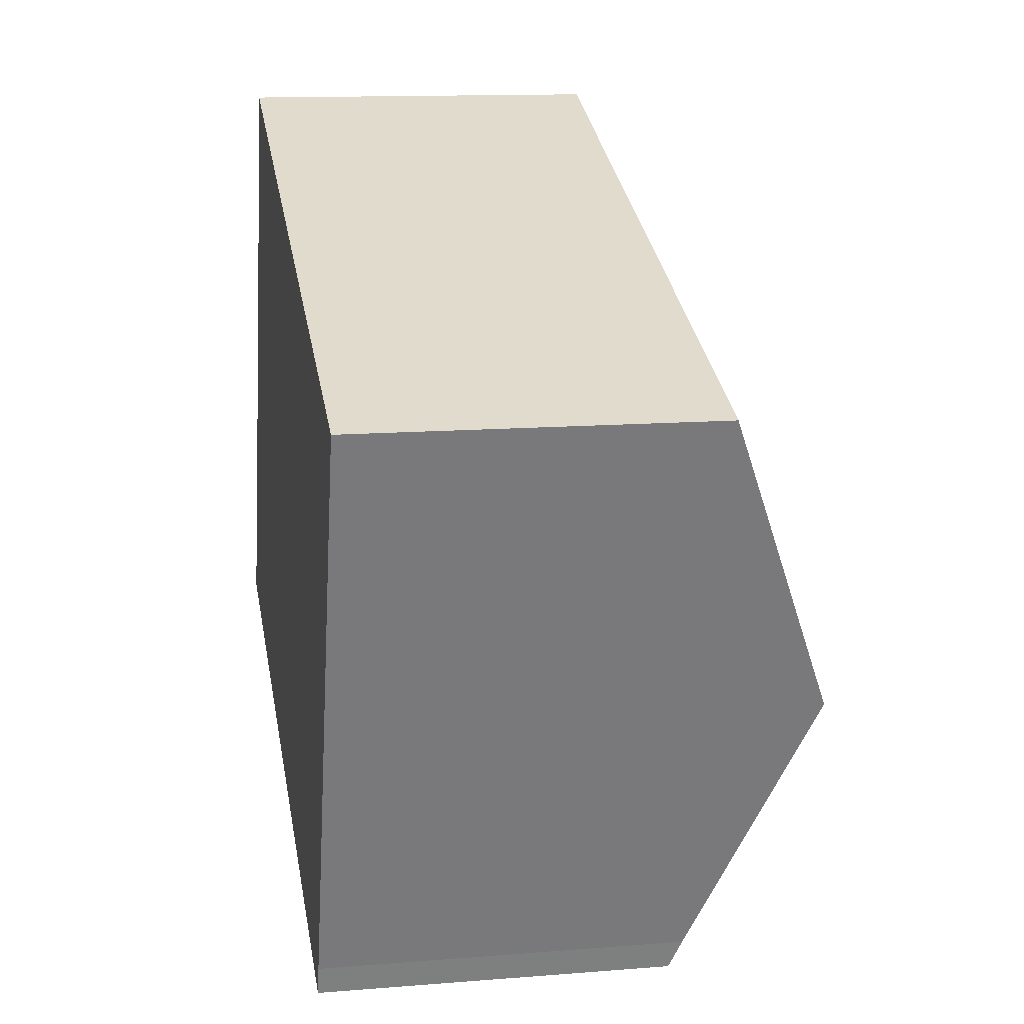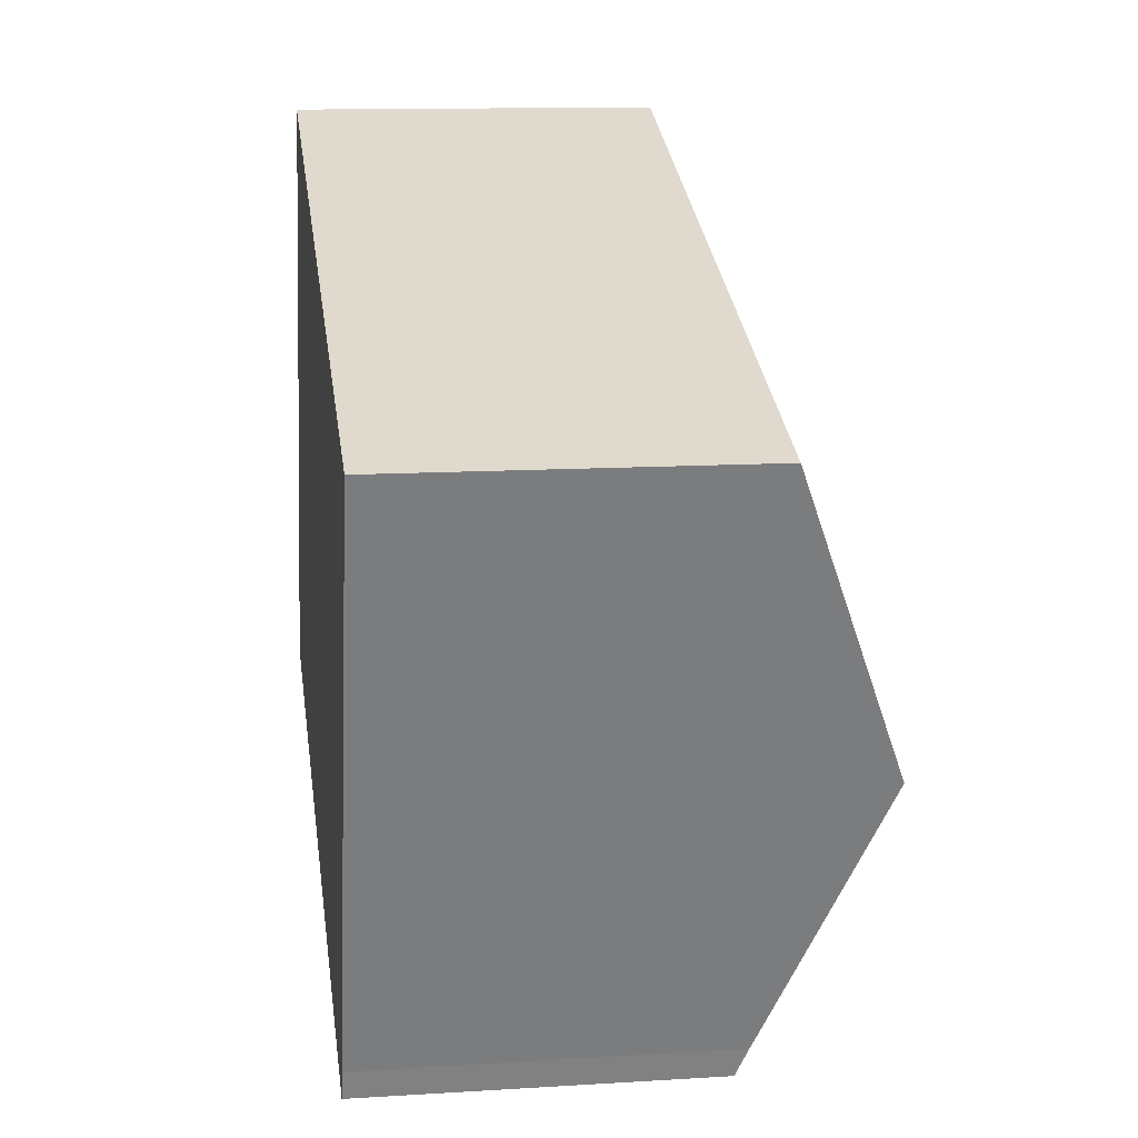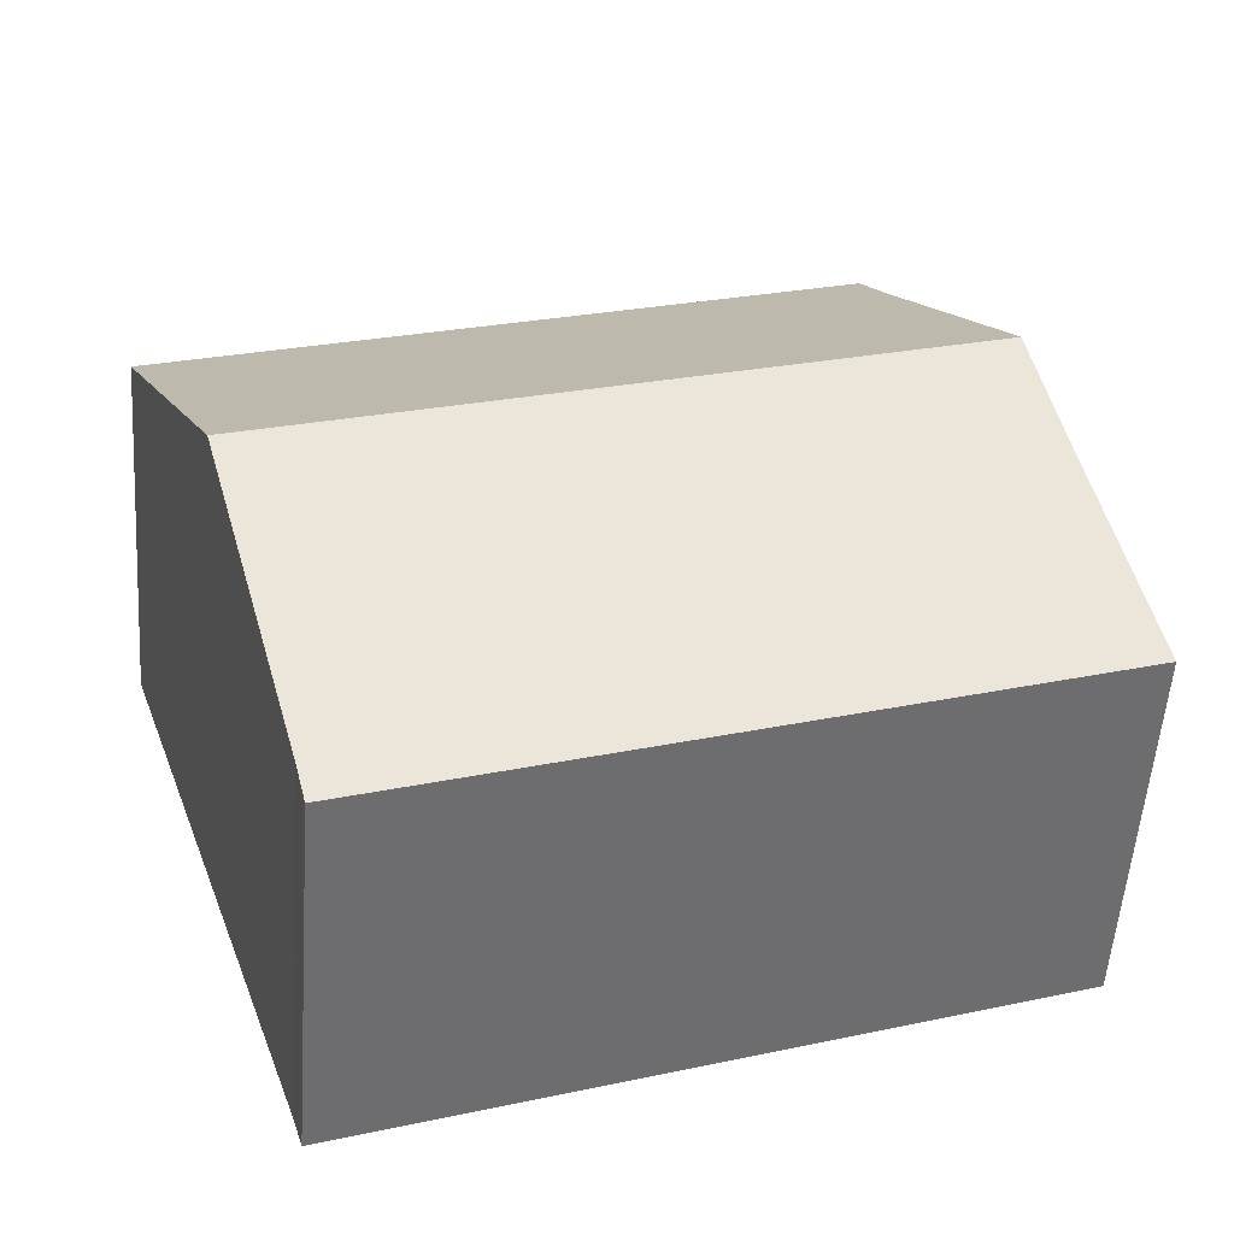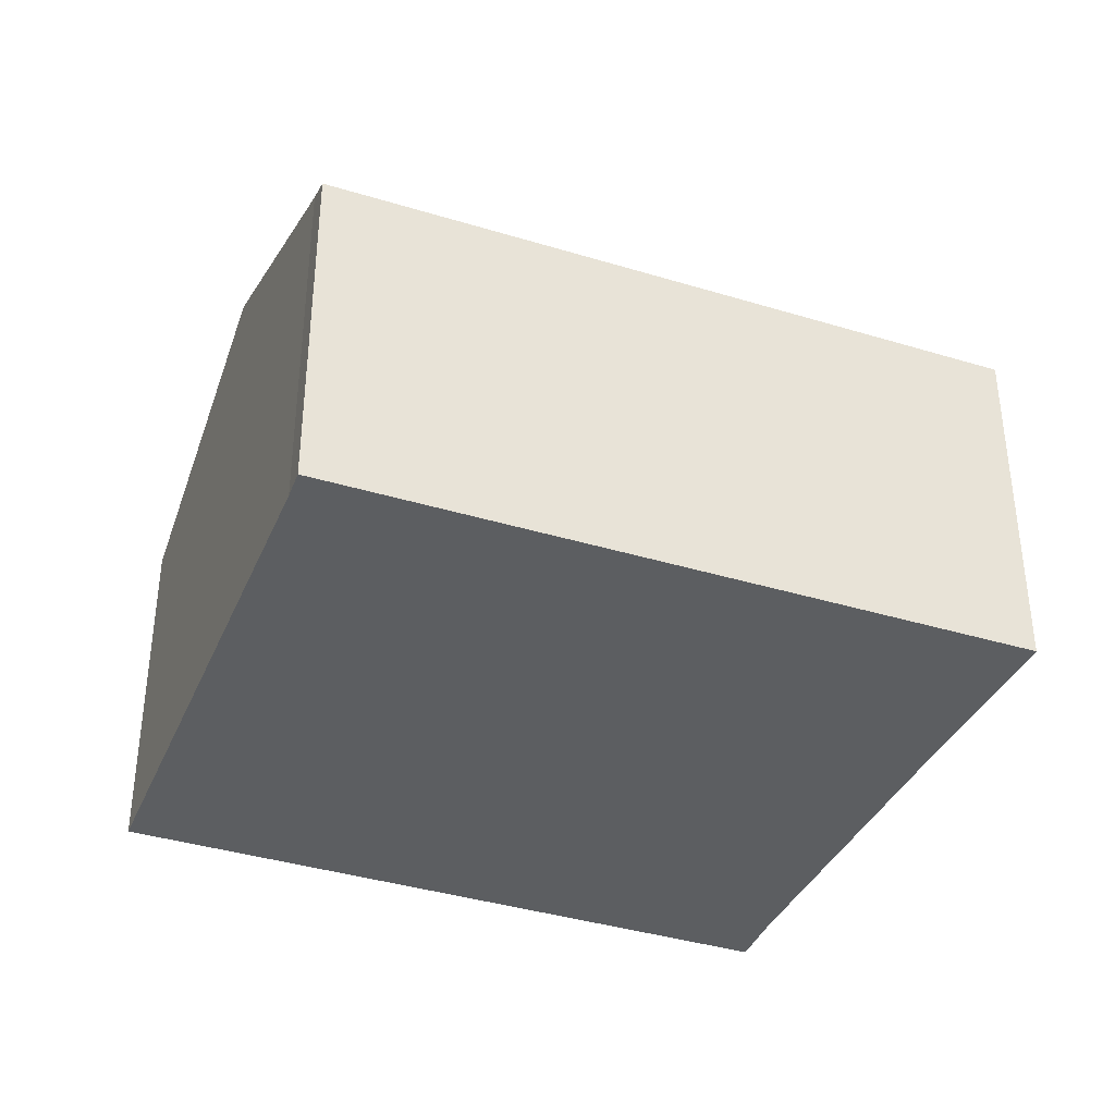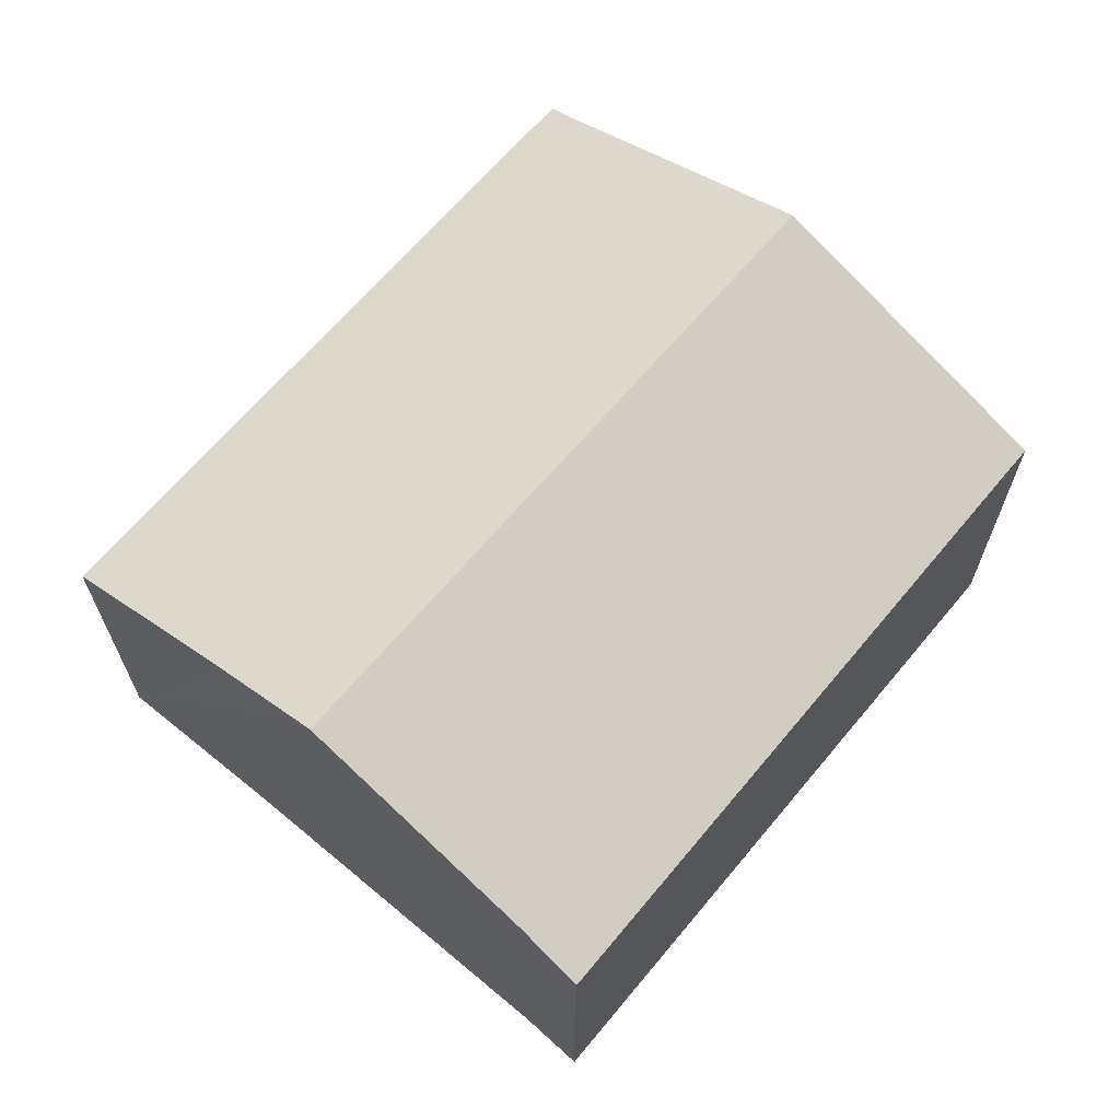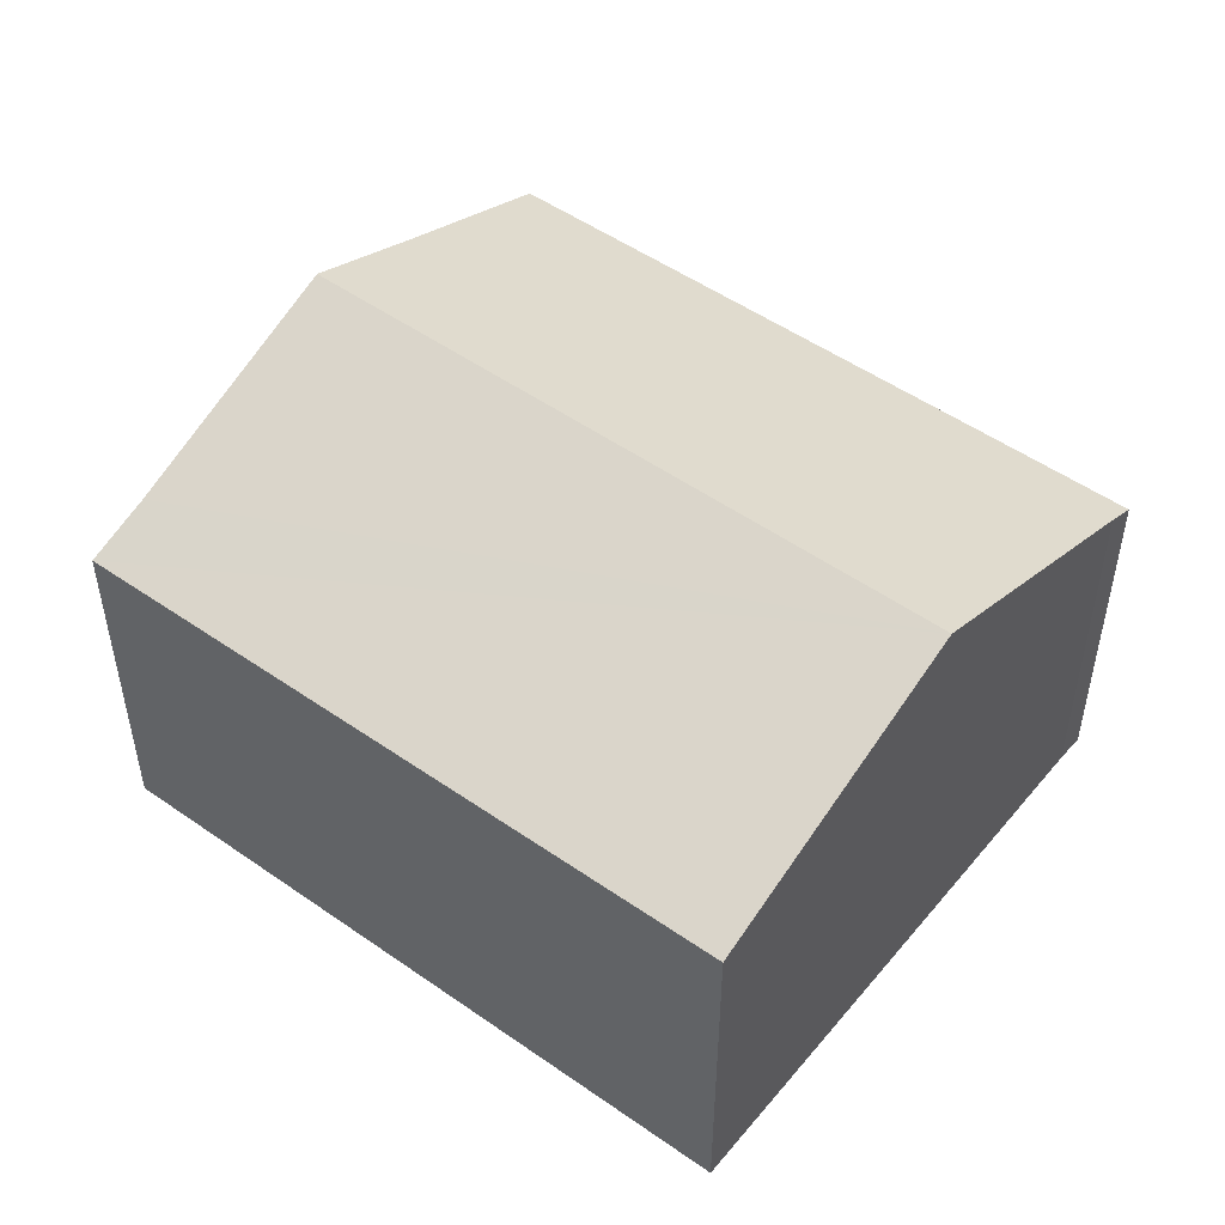
<metadata>
{"format":"obj","ext":"obj","renderer":"f3d","projection":"perspective","resolution":1024,"background":"white","views":[{"elev":13.0,"azim":79.5,"up":"+Z"},{"elev":12.4,"azim":81.7,"up":"+Z"},{"elev":-54.6,"azim":176.0,"up":"+Z"},{"elev":-37.3,"azim":178.0,"up":"+Y"},{"elev":66.9,"azim":-30.3,"up":"+Y"},{"elev":50.0,"azim":57.4,"up":"+Y"}]}
</metadata>
<code>
v  14.78 8.95 1.174
v  4.069 6.649 11.36
v  16.74 6.697 6.77
v  3.683 7.14 10.12
v  2.076 8.95 5.64
v  12.99 6.886 -3.952
v  12.82 6.665 -4.506
v  12.46 6.665 -4.379
v  1.266 8.037 3.381
v  0 6.665 4.081e-16
v  12.99 2.42e-16 -3.952
v  12.82 2.759e-16 -4.506
v  14.78 -7.189e-17 1.174
v  16.74 -4.145e-16 6.77
v  0 0 0
v  12.46 2.681e-16 -4.379
v  1.266 -2.07e-16 3.381
v  3.683 -6.199e-16 10.12
v  2.076 -3.453e-16 5.64
v  4.069 -6.953e-16 11.36
g defaultobject
f 1 2 3
f 2 1 4
f 4 1 5
f 6 5 1
f 5 6 7
f 5 7 8
f 5 8 9
f 9 8 10
f 11 7 6
f 7 11 12
f 1 11 6
f 11 1 3
f 11 3 13
f 13 3 14
f 12 8 7
f 8 12 10
f 10 12 15
f 15 12 16
f 15 9 10
f 9 15 5
f 5 15 4
f 4 15 17
f 4 17 18
f 18 17 19
f 18 2 4
f 2 18 20
f 2 14 3
f 14 2 20
f 16 17 15
f 17 16 12
f 17 12 11
f 17 11 13
f 17 13 19
f 19 13 18
f 18 13 14
f 18 14 20

</code>
